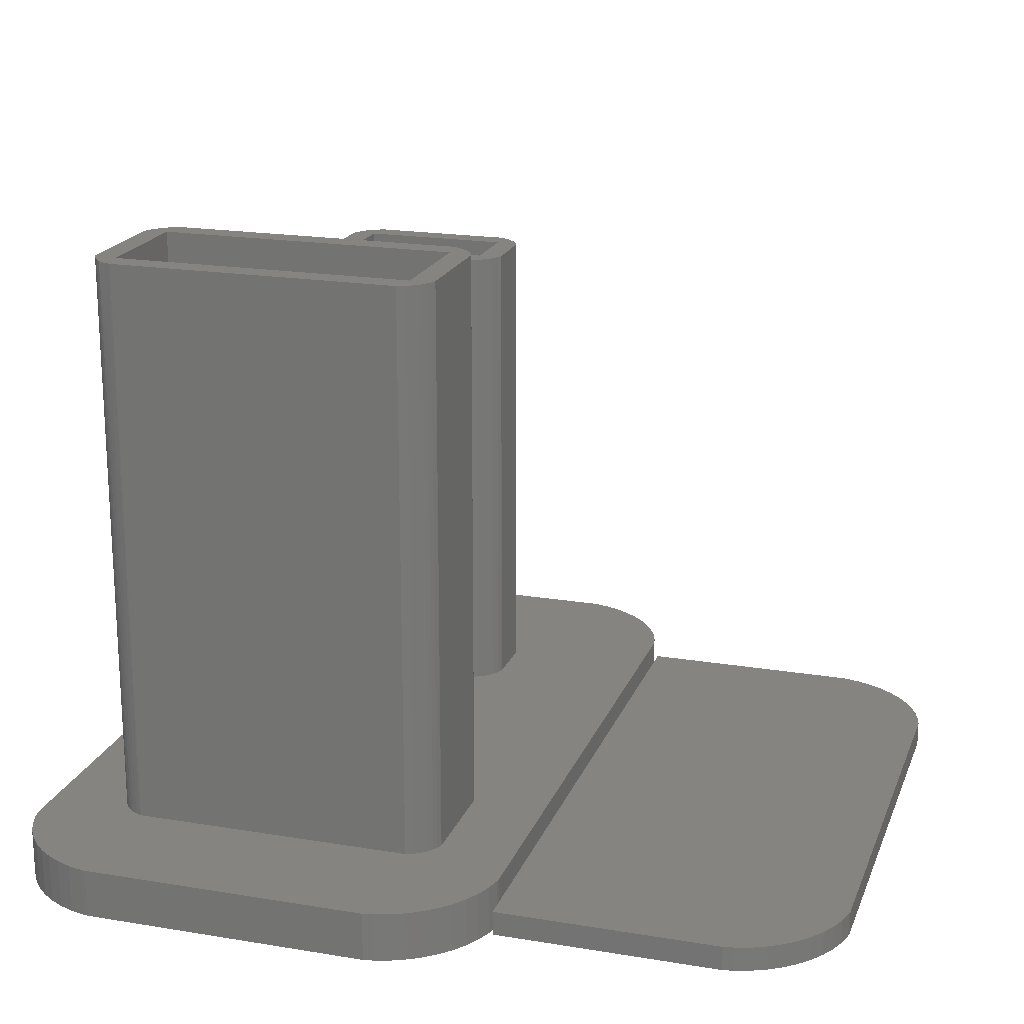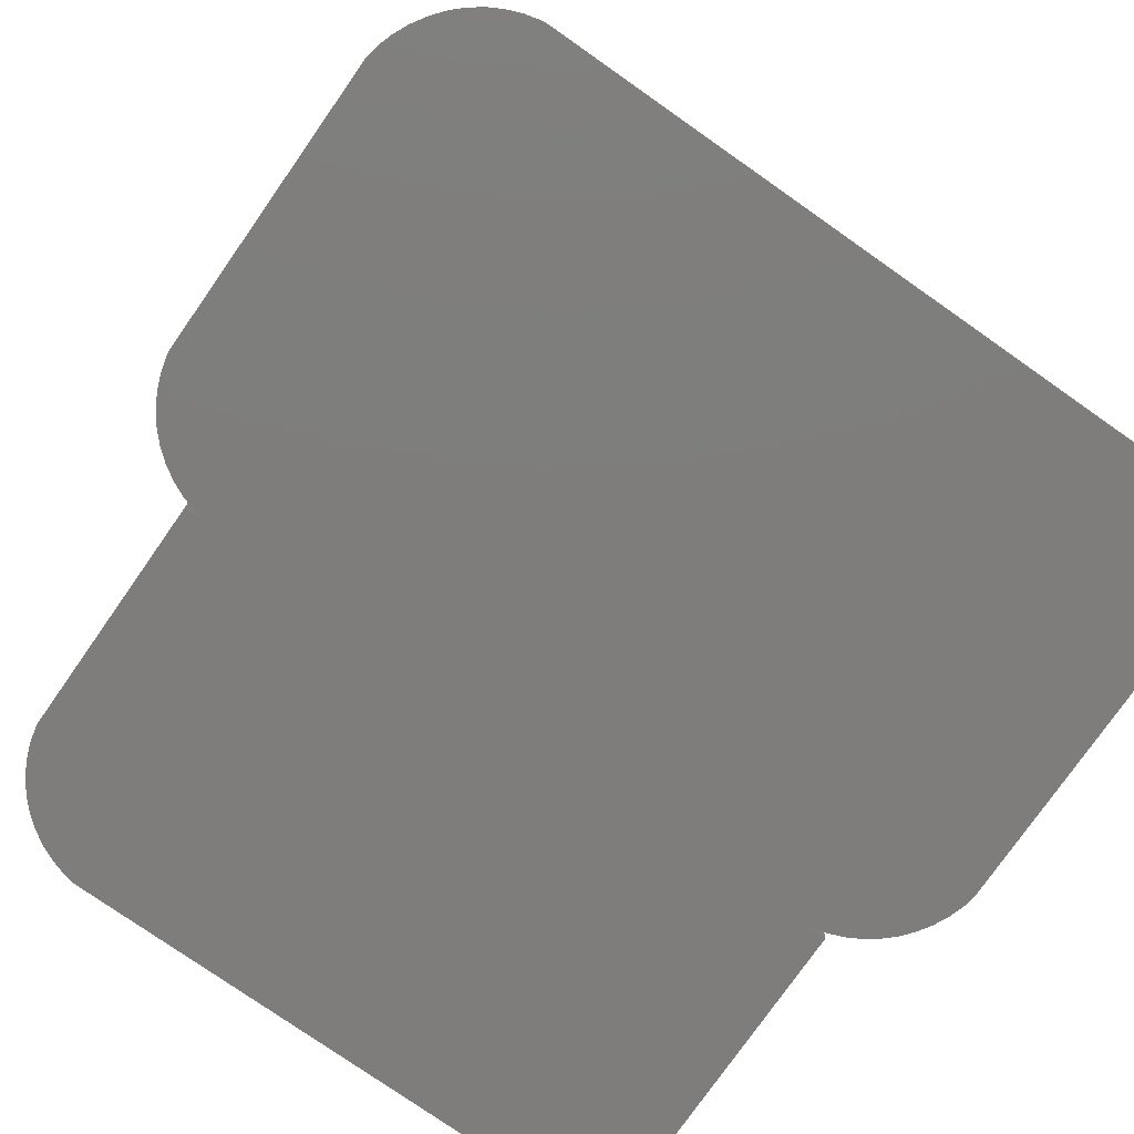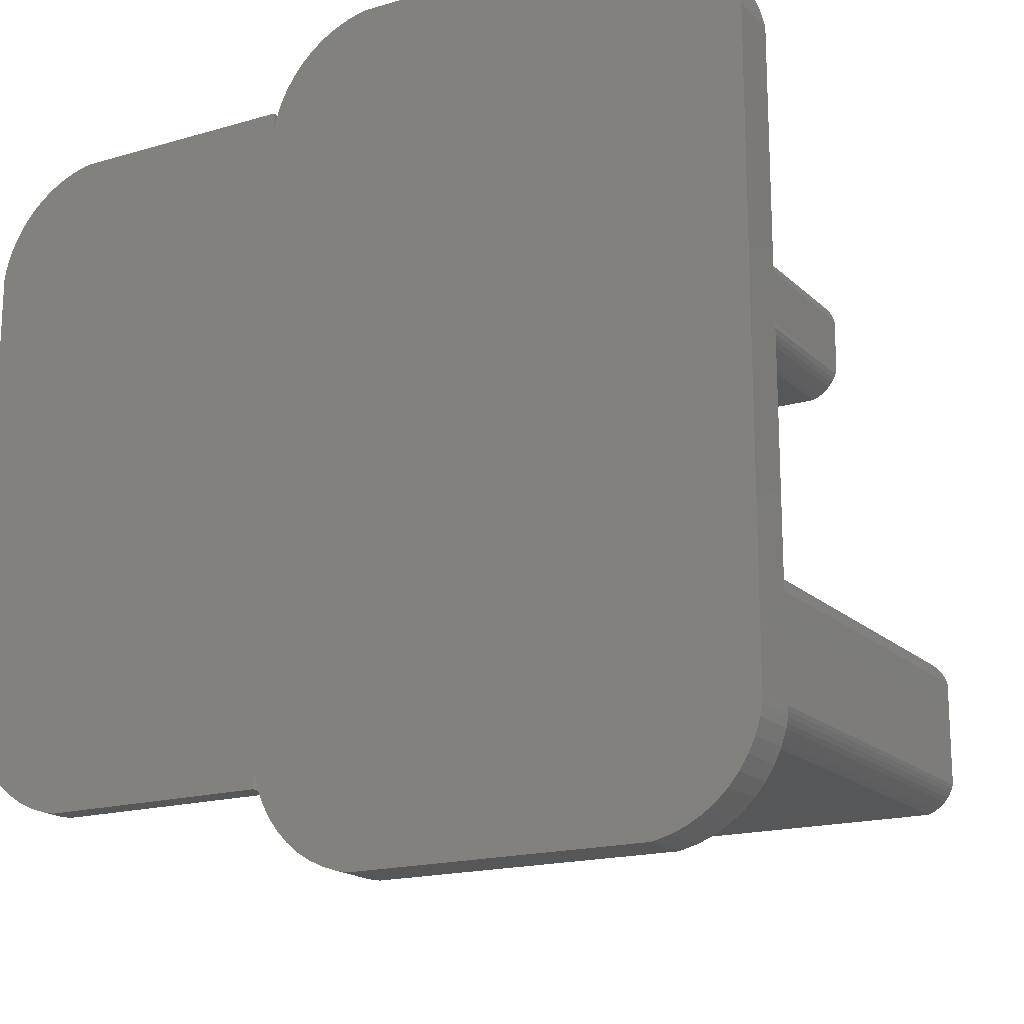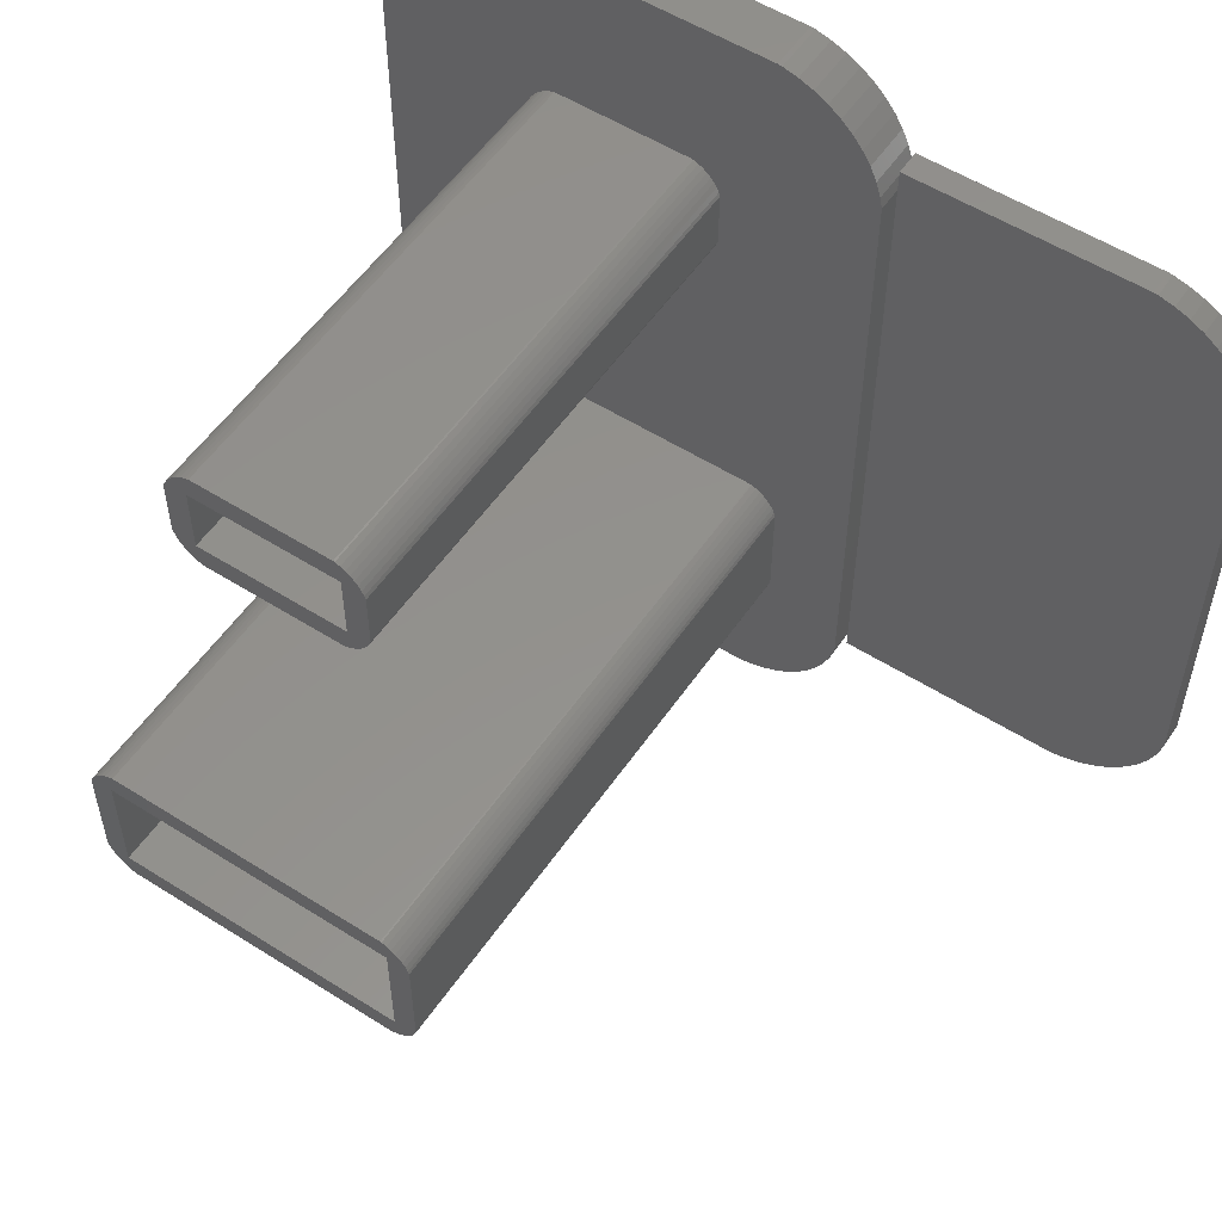
<metadata>
{"format":"stl","ext":"stl","renderer":"f3d","projection":"perspective","resolution":1024,"background":"white","views":[{"elev":19.6,"azim":17.2,"up":"+Z"},{"elev":-77.2,"azim":-125.0,"up":"+Z"},{"elev":-17.6,"azim":-149.8,"up":"+Y"},{"elev":54.9,"azim":33.8,"up":"+Y"}]}
</metadata>
<code>
# stl→obj: 326 verts, 648 faces
v 0 6.246 0
v 0 6.246 3
v 0 43.75 0
v 0 43.75 3
v 0.1356 5.535 0
v 0.1356 5.535 3
v 0.03285 44.01 0
v 0.2671 44.92 0
v 0.6138 45.79 0
v 1.068 46.62 0
v 1.621 47.38 0
v 2.266 48.07 0
v 2.992 48.67 0
v 3.787 49.17 0
v 4.639 49.57 0
v 5.535 49.86 0
v 6.246 50 0
v 23.75 50 0
v 24.01 49.97 0
v 24.92 49.73 0
v 25.79 49.39 0
v 26.62 48.93 0
v 27.38 48.38 0
v 28.07 47.73 0
v 28.67 47.01 0
v 29.17 46.21 0
v 29.57 45.36 0
v 29.86 44.47 0
v 30 43.75 0
v 43.75 45 0
v 30 45 0
v 44.01 44.97 0
v 44.92 44.73 0
v 45.79 44.39 0
v 46.62 43.93 0
v 47.38 43.38 0
v 48.07 42.73 0
v 48.67 42.01 0
v 49.17 41.21 0
v 49.57 40.36 0
v 49.86 39.47 0
v 50 38.75 0
v 50 11.25 0
v 49.97 10.99 0
v 49.73 10.08 0
v 49.39 9.207 0
v 48.93 8.381 0
v 48.38 7.619 0
v 47.73 6.933 0
v 30 6.255 0
v 47.01 6.332 0
v 29.39 4.207 0
v 29.73 5.082 0
v 28.93 3.381 0
v 28.38 2.619 0
v 27.73 1.933 0
v 27.01 1.332 0
v 26.21 0.8277 0
v 25.36 0.4267 0
v 24.47 0.1356 0
v 23.75 0 0
v 6.255 0 0
v 5.995 0.03285 0
v 5.082 0.2671 0
v 4.207 0.6138 0
v 3.381 1.068 0
v 2.619 1.621 0
v 1.933 2.266 0
v 1.332 2.992 0
v 0.8277 3.787 0
v 0.4267 4.639 0
v 46.21 5.828 0
v 45.36 5.427 0
v 44.47 5.136 0
v 43.75 5 0
v 30 5 0
v 29.97 5.995 0
v 0.03285 44.01 3
v 0.8277 3.787 3
v 0.4267 4.639 3
v 1.332 2.992 3
v 1.933 2.266 3
v 2.619 1.621 3
v 3.381 1.068 3
v 4.207 0.6138 3
v 5.082 0.2671 3
v 4.6 9.312 3
v 25.4 15.69 3
v 29.73 5.082 3
v 29.97 5.995 3
v 25.32 15.92 3
v 30 6.255 3
v 29.86 44.47 3
v 30 43.75 3
v 29.57 45.36 3
v 29.17 46.21 3
v 28.67 47.01 3
v 28.07 47.73 3
v 27.38 48.38 3
v 26.62 48.93 3
v 25.79 49.39 3
v 24.92 49.73 3
v 24.01 49.97 3
v 23.75 50 3
v 6.246 50 3
v 5.535 49.86 3
v 4.639 49.57 3
v 3.787 49.17 3
v 2.992 48.67 3
v 2.266 48.07 3
v 1.621 47.38 3
v 1.068 46.62 3
v 0.6138 45.79 3
v 0.2671 44.92 3
v 5.995 0.03285 3
v 25.26 8.936 3
v 25.11 8.66 3
v 28.93 3.381 3
v 4.622 15.77 3
v 4.6 15.69 3
v 5.406 8.074 3
v 5.178 8.289 3
v 6.255 0 3
v 4.738 16.06 3
v 4.889 16.34 3
v 5.074 16.59 3
v 5.289 16.82 3
v 5.531 17.02 3
v 5.796 17.19 3
v 6.08 17.32 3
v 6.312 17.4 3
v 10.81 40.9 3
v 19.19 40.9 3
v 9.906 34.57 3
v 23.69 17.4 3
v 23.77 17.38 3
v 24.06 17.26 3
v 24.34 17.11 3
v 24.59 16.93 3
v 24.82 16.71 3
v 25.02 16.47 3
v 25.19 16.2 3
v 29.39 4.207 3
v 25.4 9.315 3
v 25.38 9.227 3
v 28.38 2.619 3
v 24.93 8.406 3
v 24.71 8.178 3
v 23.69 7.6 3
v 6.315 7.6 3
v 23.75 0 3
v 24.47 7.977 3
v 27.73 1.933 3
v 24.2 7.809 3
v 23.92 7.676 3
v 27.01 1.332 3
v 6.227 7.622 3
v 5.936 7.738 3
v 5.66 7.889 3
v 4.977 8.531 3
v 4.809 8.796 3
v 4.676 9.08 3
v 9.678 34.79 3
v 9.477 35.03 3
v 9.1 39.19 3
v 9.1 35.81 3
v 9.122 39.27 3
v 20.32 40.21 3
v 20.52 39.97 3
v 9.238 39.56 3
v 9.389 39.84 3
v 20.9 39.19 3
v 20.9 35.81 3
v 9.574 40.09 3
v 9.789 40.32 3
v 10.03 40.52 3
v 10.3 40.69 3
v 10.58 40.82 3
v 19.27 40.88 3
v 19.56 40.76 3
v 19.84 40.61 3
v 20.09 40.43 3
v 10.44 34.24 3
v 10.16 34.39 3
v 20.69 39.7 3
v 20.82 39.42 3
v 20.88 35.73 3
v 20.76 35.44 3
v 20.61 35.16 3
v 20.43 34.91 3
v 20.21 34.68 3
v 19.97 34.48 3
v 19.7 34.31 3
v 19.42 34.18 3
v 19.19 34.1 3
v 10.81 34.1 3
v 10.73 34.12 3
v 9.309 35.3 3
v 9.176 35.58 3
v 26.21 0.8277 3
v 25.36 0.4267 3
v 24.47 0.1356 3
v 30 6.255 1.5
v 30 5 1.5
v 43.75 5 1.5
v 44.47 5.136 1.5
v 45.36 5.427 1.5
v 46.21 5.828 1.5
v 47.01 6.332 1.5
v 47.73 6.933 1.5
v 48.38 7.619 1.5
v 48.93 8.381 1.5
v 49.39 9.207 1.5
v 49.73 10.08 1.5
v 49.97 10.99 1.5
v 50 11.25 1.5
v 50 38.75 1.5
v 49.86 39.47 1.5
v 49.57 40.36 1.5
v 49.17 41.21 1.5
v 48.67 42.01 1.5
v 48.07 42.73 1.5
v 47.38 43.38 1.5
v 46.62 43.93 1.5
v 45.79 44.39 1.5
v 44.92 44.73 1.5
v 44.01 44.97 1.5
v 43.75 45 1.5
v 30 45 1.5
v 30 43.75 1.5
v 4.6 9.312 38
v 4.6 15.69 38
v 4.676 9.08 38
v 4.809 8.796 38
v 4.977 8.531 38
v 5.178 8.289 38
v 5.406 8.074 38
v 5.66 7.889 38
v 5.936 7.738 38
v 6.227 7.622 38
v 6.315 7.6 38
v 23.69 7.6 38
v 23.92 7.676 38
v 24.2 7.809 38
v 24.47 7.977 38
v 24.71 8.178 38
v 24.93 8.406 38
v 25.11 8.66 38
v 25.26 8.936 38
v 25.38 9.227 38
v 25.4 9.315 38
v 25.4 15.69 38
v 25.32 15.92 38
v 25.19 16.2 38
v 25.02 16.47 38
v 24.82 16.71 38
v 24.59 16.93 38
v 24.34 17.11 38
v 24.06 17.26 38
v 23.77 17.38 38
v 23.69 17.4 38
v 6.312 17.4 38
v 6.08 17.32 38
v 5.796 17.19 38
v 5.531 17.02 38
v 5.289 16.82 38
v 5.074 16.59 38
v 4.889 16.34 38
v 4.738 16.06 38
v 4.622 15.77 38
v 9.1 35.81 33
v 9.1 39.19 33
v 9.176 35.58 33
v 9.309 35.3 33
v 9.477 35.03 33
v 9.678 34.79 33
v 9.906 34.57 33
v 10.16 34.39 33
v 10.44 34.24 33
v 10.73 34.12 33
v 10.81 34.1 33
v 19.19 34.1 33
v 19.42 34.18 33
v 19.7 34.31 33
v 19.97 34.48 33
v 20.21 34.68 33
v 20.43 34.91 33
v 20.61 35.16 33
v 20.76 35.44 33
v 20.88 35.73 33
v 20.9 35.81 33
v 20.9 39.19 33
v 20.82 39.42 33
v 20.69 39.7 33
v 20.52 39.97 33
v 20.32 40.21 33
v 20.09 40.43 33
v 19.84 40.61 33
v 19.56 40.76 33
v 19.27 40.88 33
v 19.19 40.9 33
v 10.81 40.9 33
v 10.58 40.82 33
v 10.3 40.69 33
v 10.03 40.52 33
v 9.789 40.32 33
v 9.574 40.09 33
v 9.389 39.84 33
v 9.238 39.56 33
v 9.122 39.27 33
v 6 9 38
v 6 16 38
v 24 16 38
v 24 9 38
v 10.5 35.5 33
v 10.5 39.5 33
v 19.5 39.5 33
v 19.5 35.5 33
v 6 16 3
v 6 9 3
v 24 9 3
v 24 16 3
v 10.5 39.5 3
v 10.5 35.5 3
v 19.5 35.5 3
v 19.5 39.5 3
f 1 2 3
f 3 2 4
f 1 5 2
f 2 5 6
f 1 3 5
f 5 3 7
f 5 7 8
f 5 8 9
f 5 9 10
f 5 10 11
f 5 11 12
f 5 12 13
f 5 13 14
f 5 14 15
f 5 15 16
f 5 16 17
f 5 17 18
f 5 18 19
f 5 19 20
f 5 20 21
f 5 21 22
f 5 22 23
f 5 23 24
f 5 24 25
f 5 25 26
f 5 26 27
f 5 27 28
f 5 28 29
f 29 30 5
f 31 30 29
f 30 32 5
f 5 32 33
f 5 33 34
f 5 34 35
f 5 35 36
f 5 36 37
f 5 37 38
f 5 38 39
f 5 39 40
f 5 40 41
f 5 41 42
f 5 42 43
f 5 43 44
f 5 44 45
f 5 45 46
f 5 46 47
f 5 47 48
f 5 48 49
f 50 49 51
f 5 49 50
f 52 5 53
f 52 54 5
f 5 54 55
f 5 55 56
f 56 57 5
f 5 57 58
f 5 58 59
f 5 59 60
f 5 60 61
f 5 61 62
f 5 62 63
f 5 63 64
f 5 64 65
f 5 65 66
f 5 66 67
f 5 67 68
f 5 68 69
f 5 69 70
f 5 70 71
f 50 51 72
f 50 72 73
f 50 73 74
f 50 74 75
f 50 75 76
f 53 5 77
f 77 5 50
f 3 4 7
f 7 4 78
f 4 2 6
f 79 4 80
f 80 4 6
f 81 4 79
f 82 4 81
f 83 4 82
f 84 4 83
f 85 4 84
f 86 4 85
f 87 4 86
f 88 89 90
f 91 88 92
f 93 4 94
f 95 4 93
f 96 4 95
f 97 4 96
f 98 4 97
f 99 4 98
f 100 4 99
f 101 4 100
f 102 4 101
f 103 4 102
f 104 4 103
f 105 4 104
f 106 4 105
f 107 4 106
f 108 4 107
f 109 4 108
f 110 4 109
f 111 4 110
f 112 4 111
f 113 4 112
f 114 4 113
f 78 4 114
f 115 87 86
f 116 117 118
f 119 4 120
f 121 122 123
f 124 4 119
f 125 4 124
f 126 4 125
f 127 4 126
f 128 4 127
f 129 4 128
f 130 4 129
f 131 4 130
f 132 133 94
f 134 4 135
f 94 135 136
f 94 136 137
f 94 137 138
f 94 138 139
f 94 139 140
f 94 140 141
f 94 142 92
f 94 141 142
f 142 91 92
f 143 144 118
f 144 145 118
f 145 116 118
f 88 90 92
f 118 117 146
f 88 143 89
f 117 147 146
f 88 144 143
f 147 148 146
f 149 150 151
f 146 152 153
f 152 154 153
f 153 155 156
f 155 149 156
f 151 150 123
f 150 157 123
f 157 158 123
f 158 159 123
f 159 121 123
f 123 160 115
f 160 161 115
f 115 162 87
f 163 164 4
f 165 4 166
f 167 4 165
f 168 169 94
f 170 4 167
f 171 4 170
f 172 173 135
f 174 4 171
f 175 4 174
f 176 4 175
f 177 4 176
f 178 4 177
f 132 4 178
f 94 4 132
f 94 133 179
f 94 179 180
f 94 180 181
f 94 181 182
f 94 182 168
f 183 184 135
f 94 169 185
f 94 185 186
f 94 172 135
f 94 186 172
f 173 187 135
f 187 188 135
f 188 189 135
f 189 190 135
f 190 191 135
f 191 192 135
f 192 193 135
f 193 194 135
f 194 195 135
f 195 196 135
f 196 197 135
f 197 183 135
f 184 134 135
f 163 4 134
f 198 4 164
f 199 4 198
f 166 4 199
f 122 160 123
f 161 162 115
f 87 120 4
f 148 152 146
f 154 155 153
f 149 200 156
f 149 201 200
f 149 202 201
f 149 151 202
f 131 135 4
f 5 71 6
f 6 71 80
f 71 70 80
f 80 70 79
f 70 69 79
f 79 69 81
f 69 68 81
f 81 68 82
f 82 68 67
f 83 82 67
f 83 67 66
f 84 83 66
f 84 66 65
f 85 84 65
f 85 65 64
f 86 85 64
f 86 64 63
f 115 86 63
f 115 63 62
f 123 115 62
f 123 62 61
f 151 123 61
f 151 61 60
f 202 151 60
f 202 60 59
f 201 202 59
f 201 59 58
f 200 201 58
f 200 58 57
f 156 200 57
f 156 57 56
f 153 156 56
f 153 56 55
f 146 153 55
f 146 55 54
f 118 146 54
f 118 54 52
f 143 118 52
f 143 52 53
f 89 143 53
f 89 53 77
f 90 89 77
f 90 77 50
f 92 90 203
f 203 90 50
f 203 50 204
f 204 50 76
f 204 76 75
f 205 204 75
f 205 75 74
f 206 205 74
f 206 74 73
f 207 206 73
f 207 73 72
f 208 207 72
f 208 72 51
f 209 208 51
f 209 51 49
f 210 209 49
f 210 49 48
f 211 210 48
f 211 48 47
f 212 211 47
f 212 47 46
f 213 212 46
f 213 46 45
f 214 213 45
f 214 45 44
f 215 214 44
f 215 44 43
f 216 215 43
f 216 43 42
f 217 216 42
f 42 41 218
f 217 42 218
f 41 40 219
f 218 41 219
f 40 39 220
f 219 40 220
f 39 38 221
f 220 39 221
f 38 37 222
f 221 38 222
f 36 223 37
f 37 223 222
f 35 224 36
f 36 224 223
f 34 225 35
f 35 225 224
f 33 226 34
f 34 226 225
f 32 227 33
f 33 227 226
f 30 228 32
f 32 228 227
f 31 229 30
f 30 229 228
f 229 31 230
f 230 31 29
f 29 28 93
f 230 29 93
f 94 230 93
f 28 27 95
f 93 28 95
f 27 26 96
f 95 27 96
f 26 25 97
f 96 26 97
f 25 24 98
f 97 25 98
f 23 99 24
f 24 99 98
f 22 100 23
f 23 100 99
f 21 101 22
f 22 101 100
f 20 102 21
f 21 102 101
f 19 103 20
f 20 103 102
f 18 104 19
f 19 104 103
f 17 105 18
f 18 105 104
f 16 106 17
f 17 106 105
f 15 107 16
f 16 107 106
f 14 108 15
f 15 108 107
f 13 109 14
f 14 109 108
f 12 110 13
f 13 110 109
f 11 111 12
f 12 111 110
f 10 112 11
f 11 112 111
f 9 113 10
f 10 113 112
f 8 114 9
f 9 114 113
f 7 78 8
f 8 78 114
f 92 203 230
f 94 92 230
f 87 231 120
f 120 231 232
f 87 162 231
f 231 162 233
f 162 161 233
f 233 161 234
f 161 160 234
f 234 160 235
f 160 122 235
f 235 122 236
f 236 122 121
f 237 236 121
f 237 121 159
f 238 237 159
f 238 159 158
f 239 238 158
f 239 158 157
f 240 239 157
f 240 157 150
f 241 240 150
f 241 150 149
f 242 241 149
f 242 149 155
f 243 242 155
f 243 155 154
f 244 243 154
f 244 154 152
f 245 244 152
f 245 152 148
f 246 245 148
f 246 148 147
f 247 246 147
f 247 147 117
f 248 247 117
f 248 117 116
f 249 248 116
f 249 116 145
f 250 249 145
f 250 145 144
f 251 250 144
f 251 144 88
f 252 251 88
f 88 91 253
f 252 88 253
f 91 142 254
f 253 91 254
f 142 141 255
f 254 142 255
f 141 140 256
f 255 141 256
f 139 257 140
f 140 257 256
f 138 258 139
f 139 258 257
f 137 259 138
f 138 259 258
f 136 260 137
f 137 260 259
f 135 261 136
f 136 261 260
f 131 262 135
f 135 262 261
f 130 263 131
f 131 263 262
f 129 264 130
f 130 264 263
f 128 265 129
f 129 265 264
f 127 266 128
f 128 266 265
f 126 267 127
f 127 267 266
f 125 268 126
f 126 268 267
f 124 269 125
f 125 269 268
f 119 270 124
f 124 270 269
f 120 232 119
f 119 232 270
f 166 271 165
f 165 271 272
f 166 199 271
f 271 199 273
f 199 198 273
f 273 198 274
f 198 164 274
f 274 164 275
f 164 163 275
f 275 163 276
f 276 163 134
f 277 276 134
f 277 134 184
f 278 277 184
f 278 184 183
f 279 278 183
f 279 183 197
f 280 279 197
f 280 197 196
f 281 280 196
f 281 196 195
f 282 281 195
f 282 195 194
f 283 282 194
f 283 194 193
f 284 283 193
f 284 193 192
f 285 284 192
f 285 192 191
f 286 285 191
f 286 191 190
f 287 286 190
f 287 190 189
f 288 287 189
f 288 189 188
f 289 288 188
f 289 188 187
f 290 289 187
f 290 187 173
f 291 290 173
f 291 173 172
f 292 291 172
f 172 186 293
f 292 172 293
f 186 185 294
f 293 186 294
f 185 169 295
f 294 185 295
f 169 168 296
f 295 169 296
f 182 297 168
f 168 297 296
f 181 298 182
f 182 298 297
f 180 299 181
f 181 299 298
f 179 300 180
f 180 300 299
f 133 301 179
f 179 301 300
f 132 302 133
f 133 302 301
f 178 303 132
f 132 303 302
f 177 304 178
f 178 304 303
f 176 305 177
f 177 305 304
f 175 306 176
f 176 306 305
f 174 307 175
f 175 307 306
f 171 308 174
f 174 308 307
f 170 309 171
f 171 309 308
f 167 310 170
f 170 310 309
f 165 272 167
f 167 272 310
f 203 204 205
f 207 203 206
f 206 203 205
f 208 203 207
f 209 203 208
f 210 203 209
f 211 203 210
f 212 203 211
f 213 203 212
f 214 203 213
f 215 203 214
f 216 203 215
f 217 203 216
f 218 203 217
f 219 203 218
f 220 203 219
f 221 203 220
f 222 203 221
f 223 203 222
f 224 203 223
f 225 203 224
f 226 203 225
f 227 203 226
f 228 203 227
f 230 203 228
f 229 230 228
f 232 231 233
f 235 232 234
f 234 232 233
f 236 232 235
f 237 232 236
f 238 232 237
f 239 232 238
f 240 232 239
f 311 232 240
f 312 259 260
f 312 258 259
f 312 257 258
f 312 256 257
f 312 255 256
f 312 254 255
f 312 313 254
f 313 314 248
f 313 248 249
f 313 249 250
f 313 250 251
f 313 251 252
f 313 252 253
f 263 232 262
f 264 232 263
f 265 232 264
f 266 232 265
f 267 232 266
f 268 232 267
f 269 232 268
f 270 232 269
f 241 311 240
f 312 260 261
f 262 312 261
f 262 232 312
f 254 313 253
f 248 314 247
f 314 246 247
f 314 245 246
f 314 244 245
f 314 243 244
f 314 242 243
f 314 241 242
f 314 311 241
f 311 312 232
f 272 271 273
f 275 272 274
f 274 272 273
f 276 272 275
f 277 272 276
f 278 272 277
f 279 272 278
f 280 272 279
f 281 272 280
f 315 272 281
f 316 299 300
f 316 298 299
f 316 297 298
f 316 296 297
f 316 295 296
f 316 294 295
f 317 318 288
f 317 288 289
f 317 289 290
f 317 290 291
f 317 291 292
f 317 292 293
f 303 272 302
f 304 272 303
f 305 272 304
f 306 272 305
f 307 272 306
f 308 272 307
f 309 272 308
f 310 272 309
f 282 315 281
f 316 300 301
f 302 316 301
f 302 272 316
f 294 317 293
f 288 318 287
f 318 286 287
f 318 285 286
f 318 284 285
f 318 283 284
f 318 282 283
f 318 315 282
f 316 317 294
f 315 316 272
f 319 312 311
f 320 319 311
f 314 321 311
f 311 321 320
f 313 322 314
f 314 322 321
f 322 313 312
f 319 322 312
f 323 316 315
f 324 323 315
f 318 325 315
f 315 325 324
f 317 326 318
f 318 326 325
f 326 317 316
f 323 326 316
f 319 320 321
f 322 319 321
f 323 324 325
f 326 323 325

</code>
